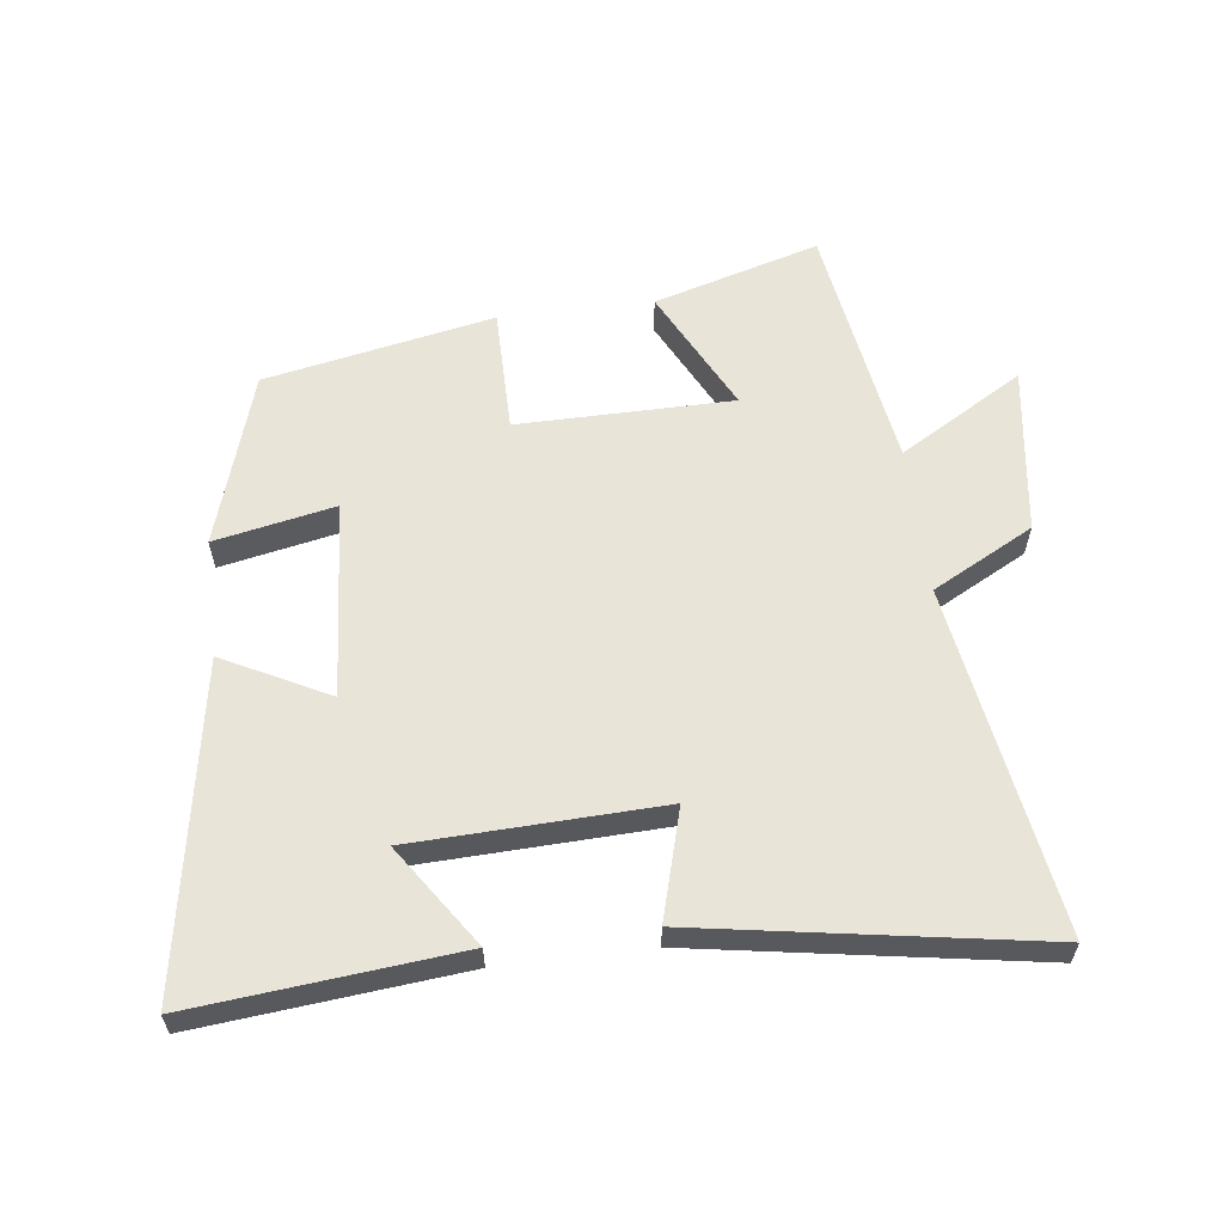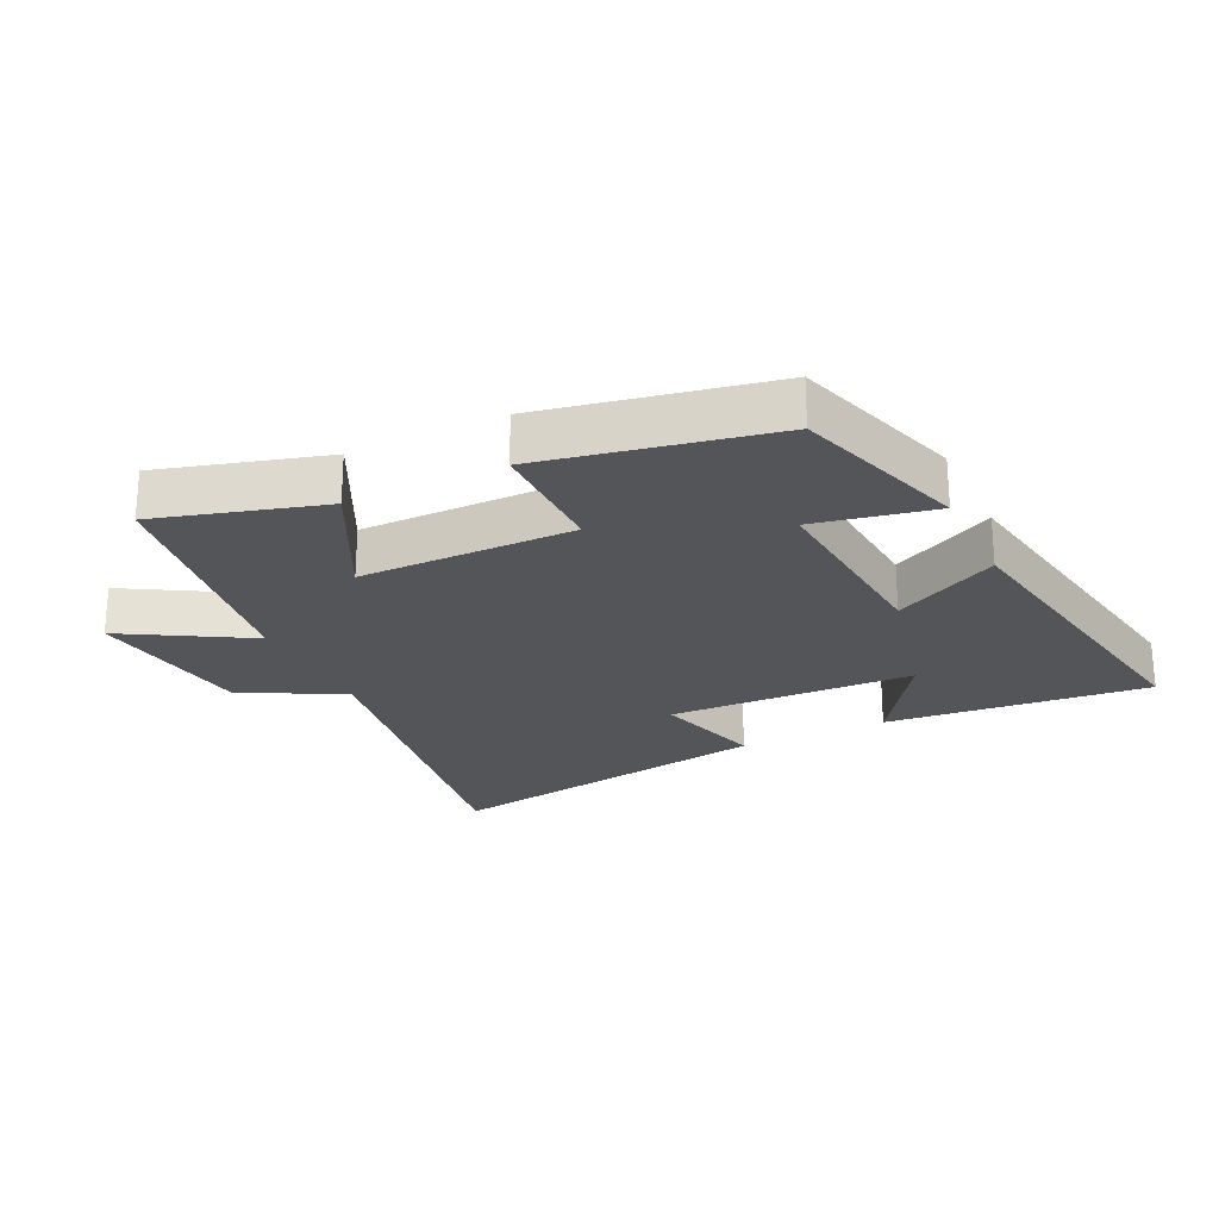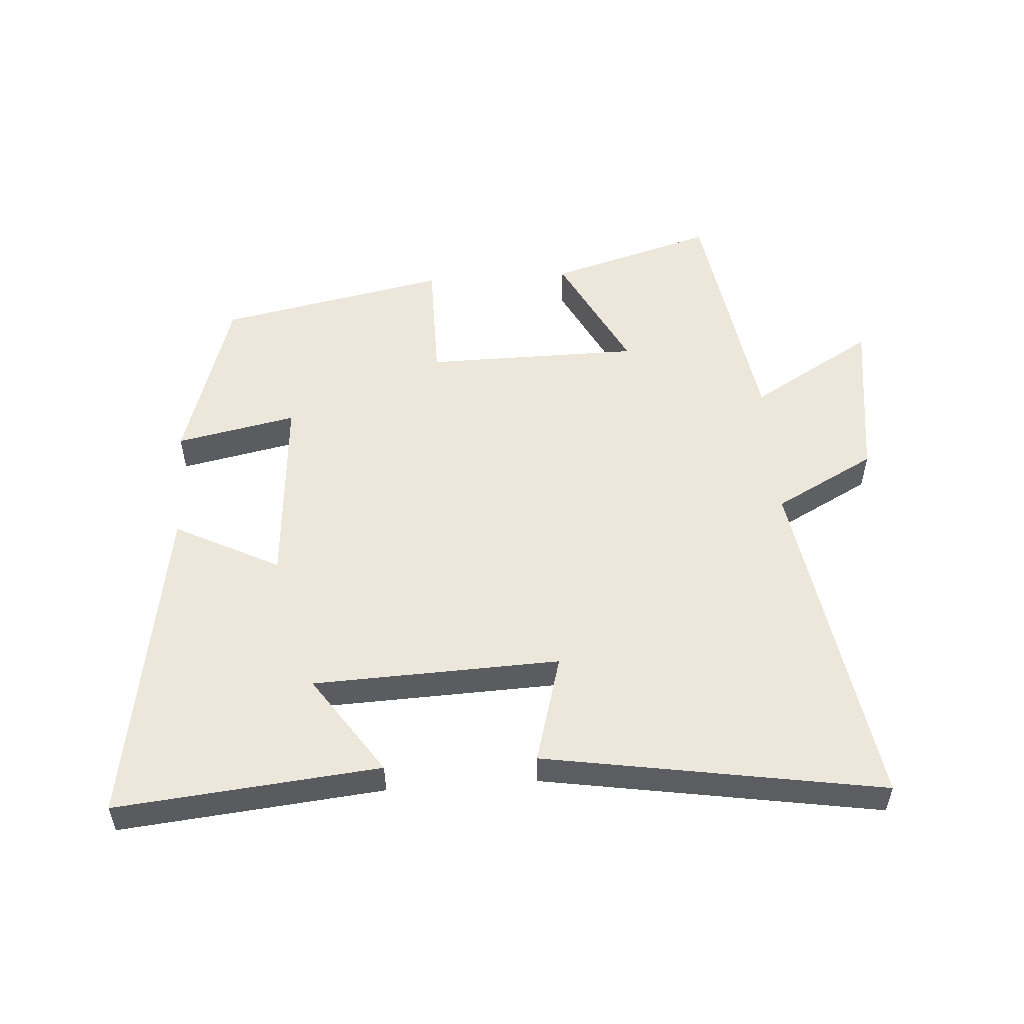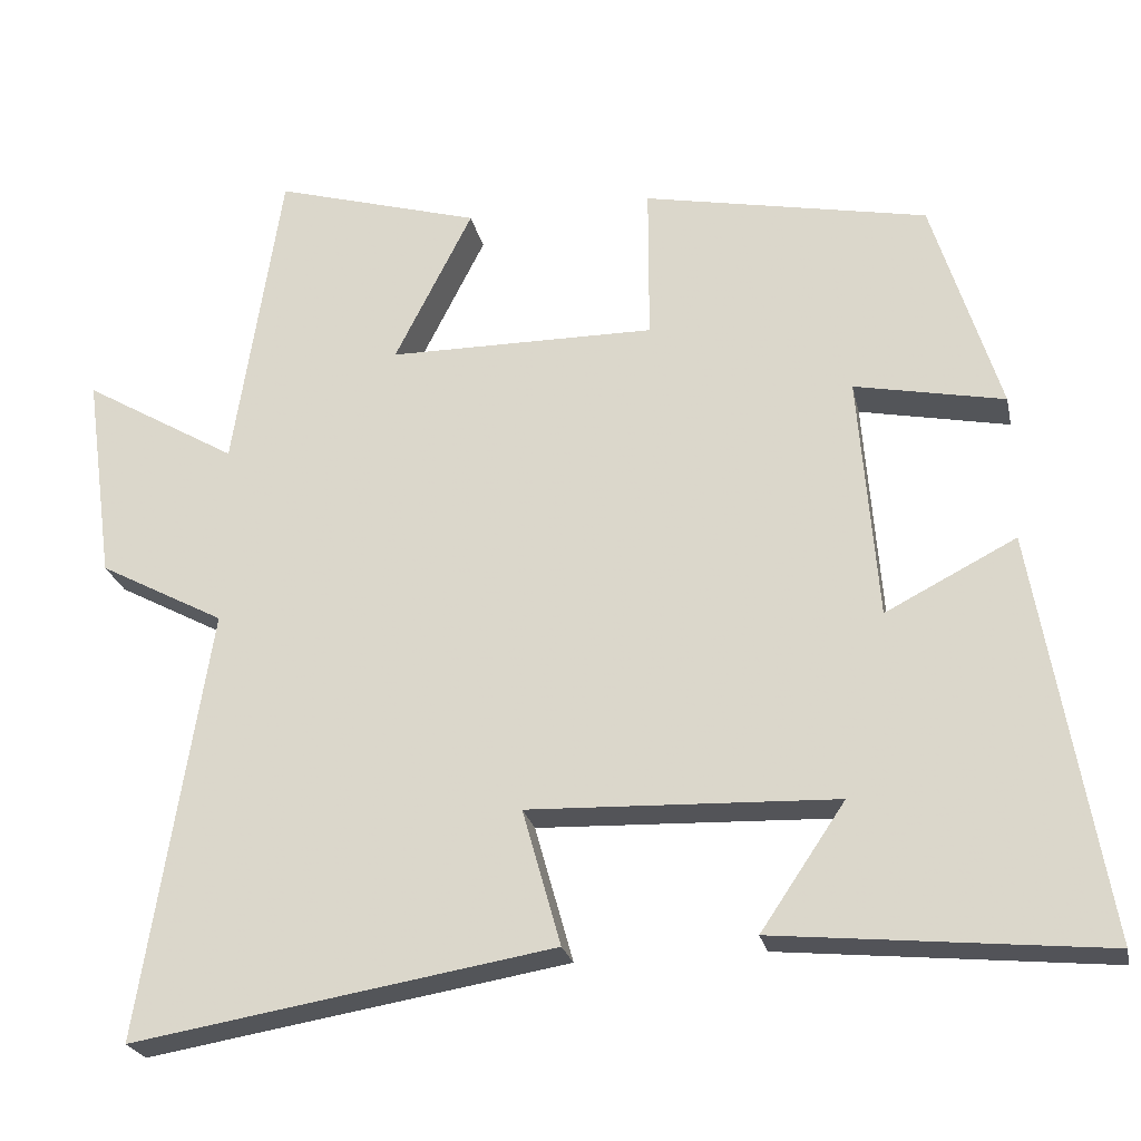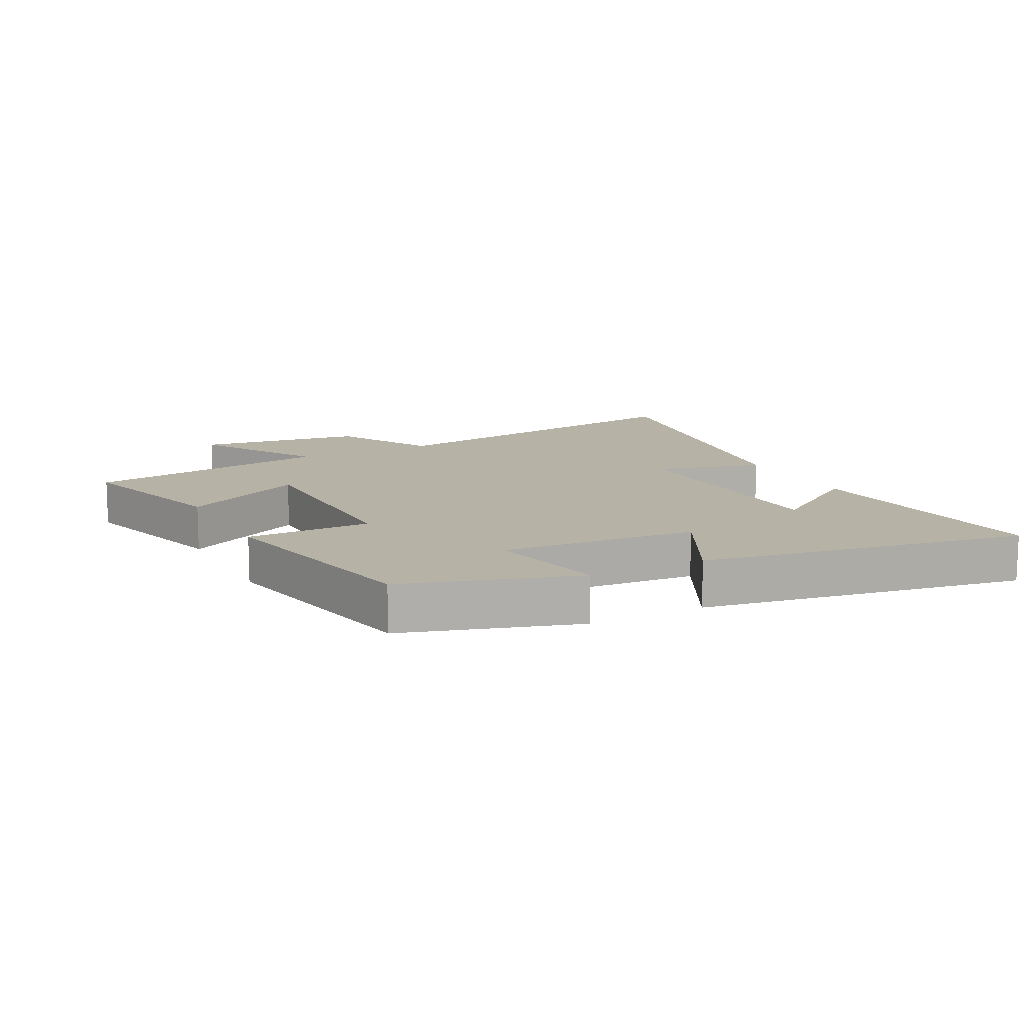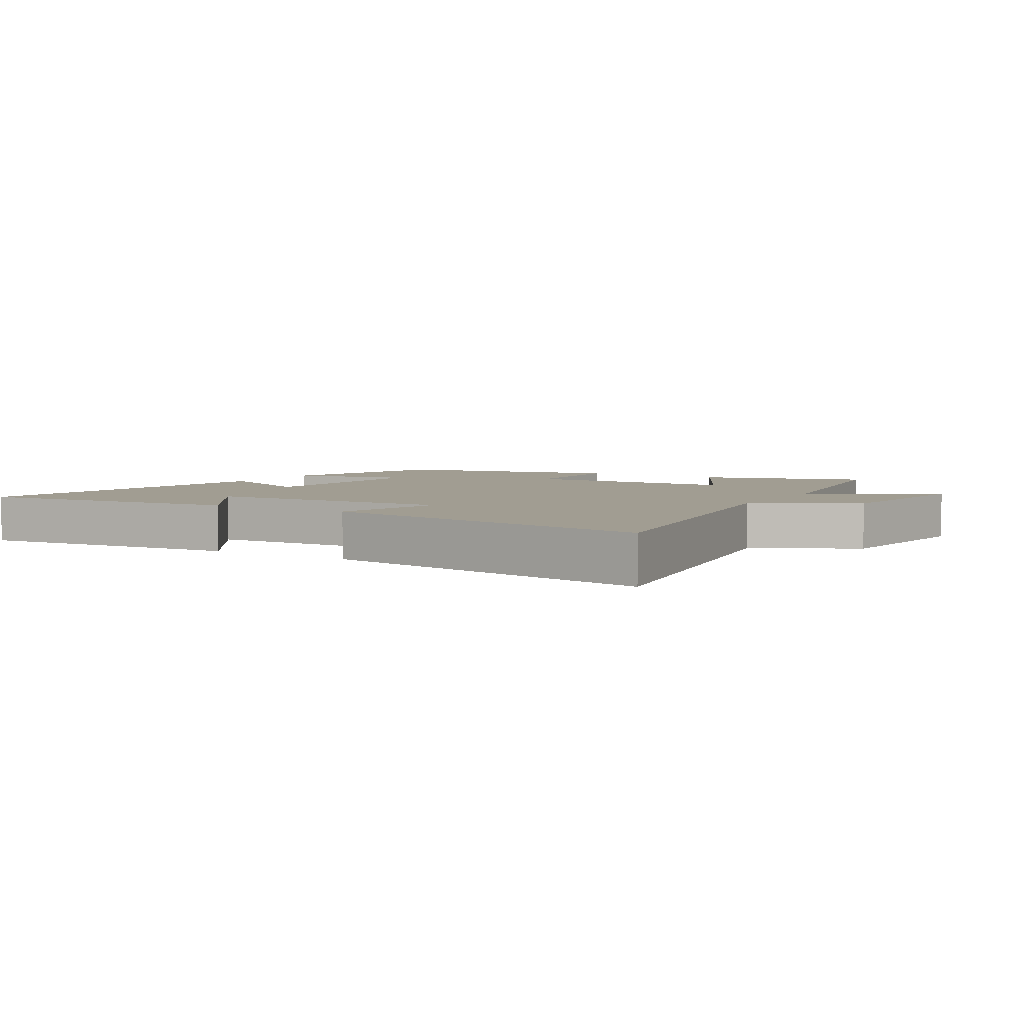
<metadata>
{"format":"obj","ext":"obj","renderer":"f3d","projection":"perspective","resolution":1024,"background":"white","views":[{"elev":59.8,"azim":172.9,"up":"+Y"},{"elev":-24.2,"azim":25.8,"up":"+Y"},{"elev":53.3,"azim":176.0,"up":"+Y"},{"elev":-23.9,"azim":11.9,"up":"+Z"},{"elev":12.5,"azim":62.6,"up":"+Y"},{"elev":4.6,"azim":-149.4,"up":"+Y"}]}
</metadata>
<code>
v 0.587 0.07 -0.54
v 0.175 0.07 -0.5
v 0.281 0.07 -0.343
v -0.105 0.07 -0.329
v -0.057 0.07 -0.5
v -0.586 0.07 -0.588
v -0.5 0.07 -0.047
v -0.658 0.07 0.037
v -0.694 0.07 0.299
v -0.5 0.07 0.185
v -0.44 0.07 0.575
v -0.181 0.07 0.5
v -0.279 0.07 0.306
v 0.057 0.07 0.304
v 0.057 0.07 0.5
v 0.415 0.07 0.429
v 0.5 0.07 0.157
v 0.312 0.07 0.195
v 0.336 0.07 -0.113
v 0.5 0.07 -0.029
v 0.587 0 -0.54
v 0.175 0 -0.5
v 0.281 0 -0.343
v -0.105 0 -0.329
v -0.057 0 -0.5
v -0.586 0 -0.588
v -0.5 0 -0.047
v -0.658 0 0.037
v -0.694 0 0.299
v -0.5 0 0.185
v -0.44 0 0.575
v -0.181 0 0.5
v -0.279 0 0.306
v 0.057 0 0.304
v 0.057 0 0.5
v 0.415 0 0.429
v 0.5 0 0.157
v 0.312 0 0.195
v 0.336 0 -0.113
v 0.5 0 -0.029
f 19 20 1
f 16 17 18
f 15 16 18
f 14 15 18
f 13 14 18 19
f 10 11 12 13
f 10 13 19 1
f 7 8 9 10
f 4 5 6 7
f 3 4 7 10
f 1 2 3
f 1 3 10
f 21 40 39
f 38 37 36
f 38 36 35
f 38 35 34
f 39 38 34 33
f 33 32 31 30
f 21 39 33 30
f 30 29 28 27
f 27 26 25 24
f 30 27 24 23
f 23 22 21
f 30 23 21
f 1 21 22 2
f 2 22 23 3
f 3 23 24 4
f 4 24 25 5
f 5 25 26 6
f 6 26 27 7
f 7 27 28 8
f 8 28 29 9
f 9 29 30 10
f 10 30 31 11
f 11 31 32 12
f 12 32 33 13
f 13 33 34 14
f 14 34 35 15
f 15 35 36 16
f 16 36 37 17
f 17 37 38 18
f 18 38 39 19
f 19 39 40 20
f 20 40 21 1

</code>
